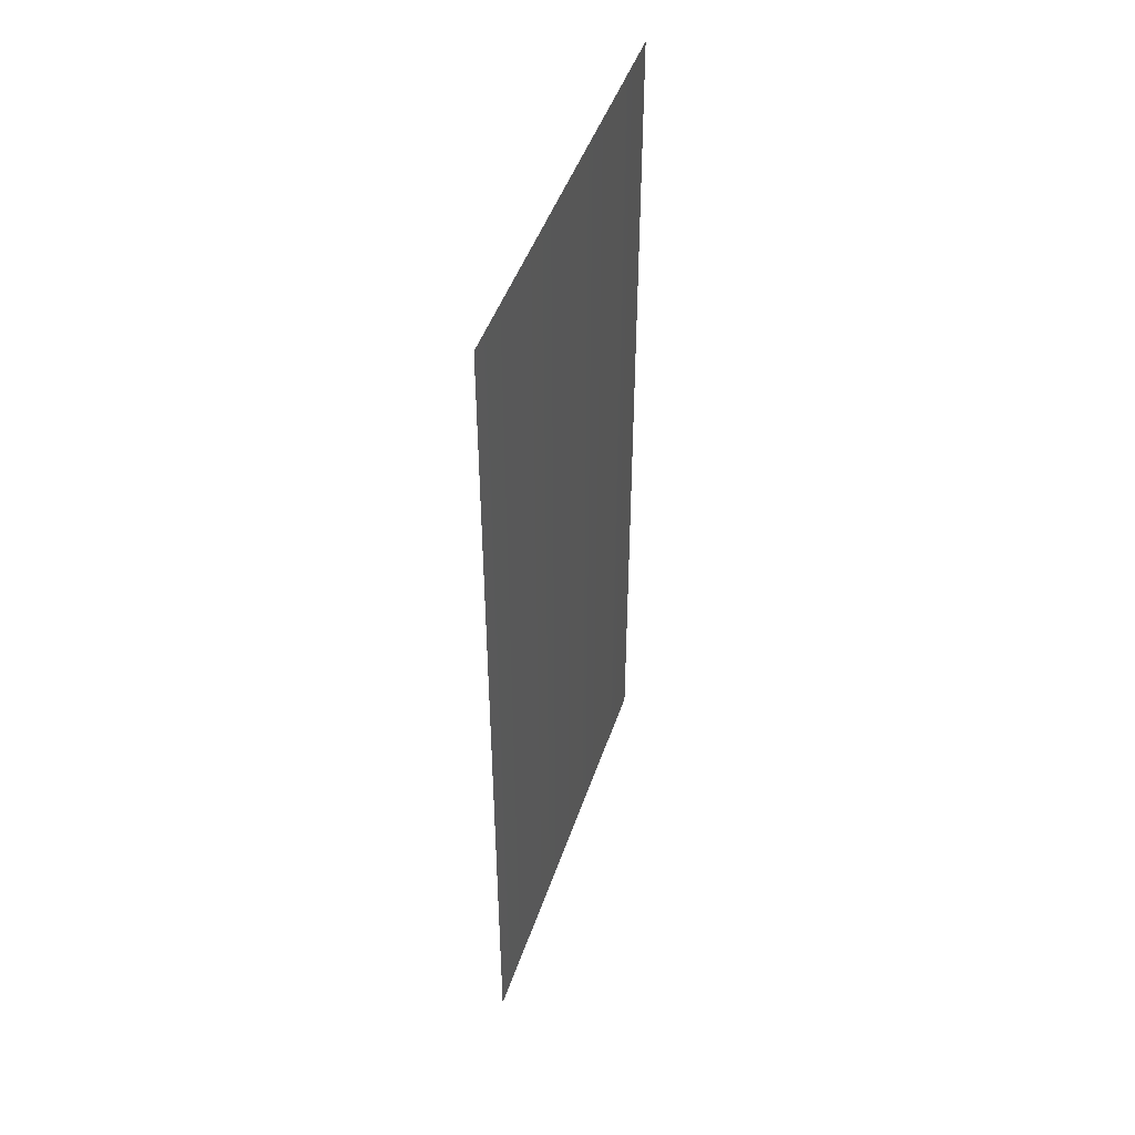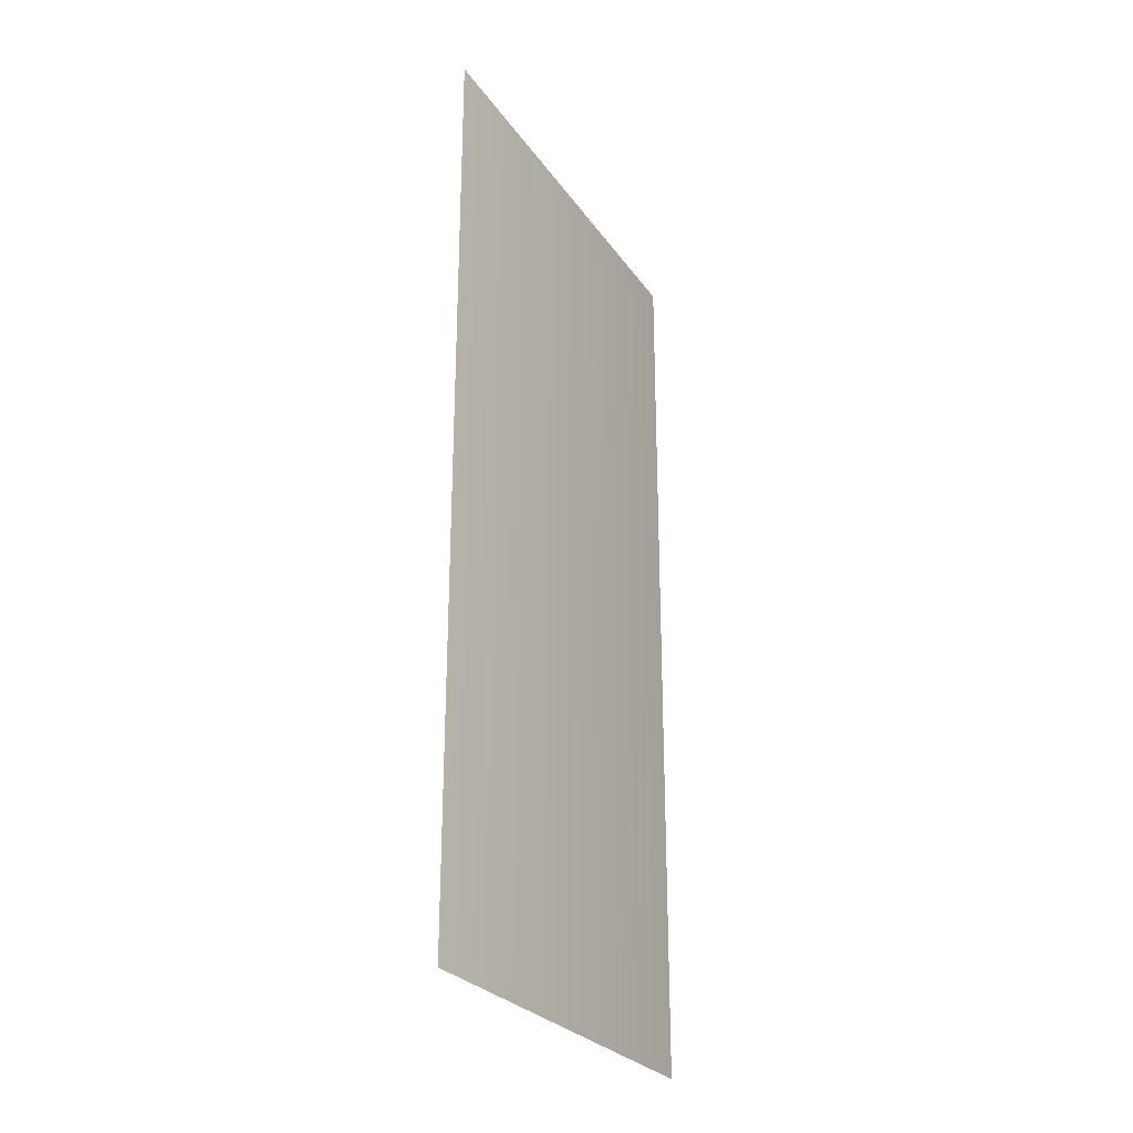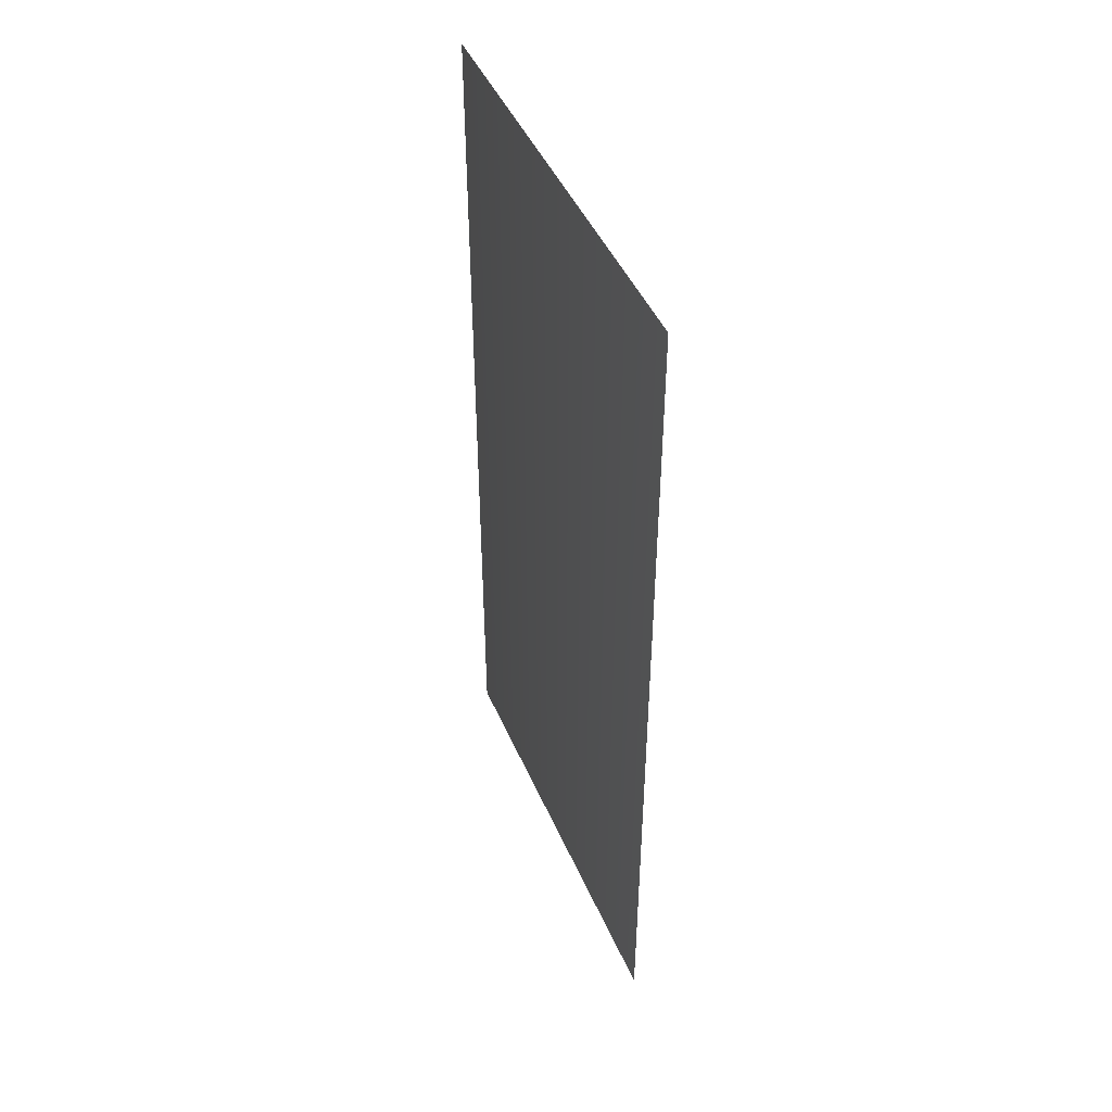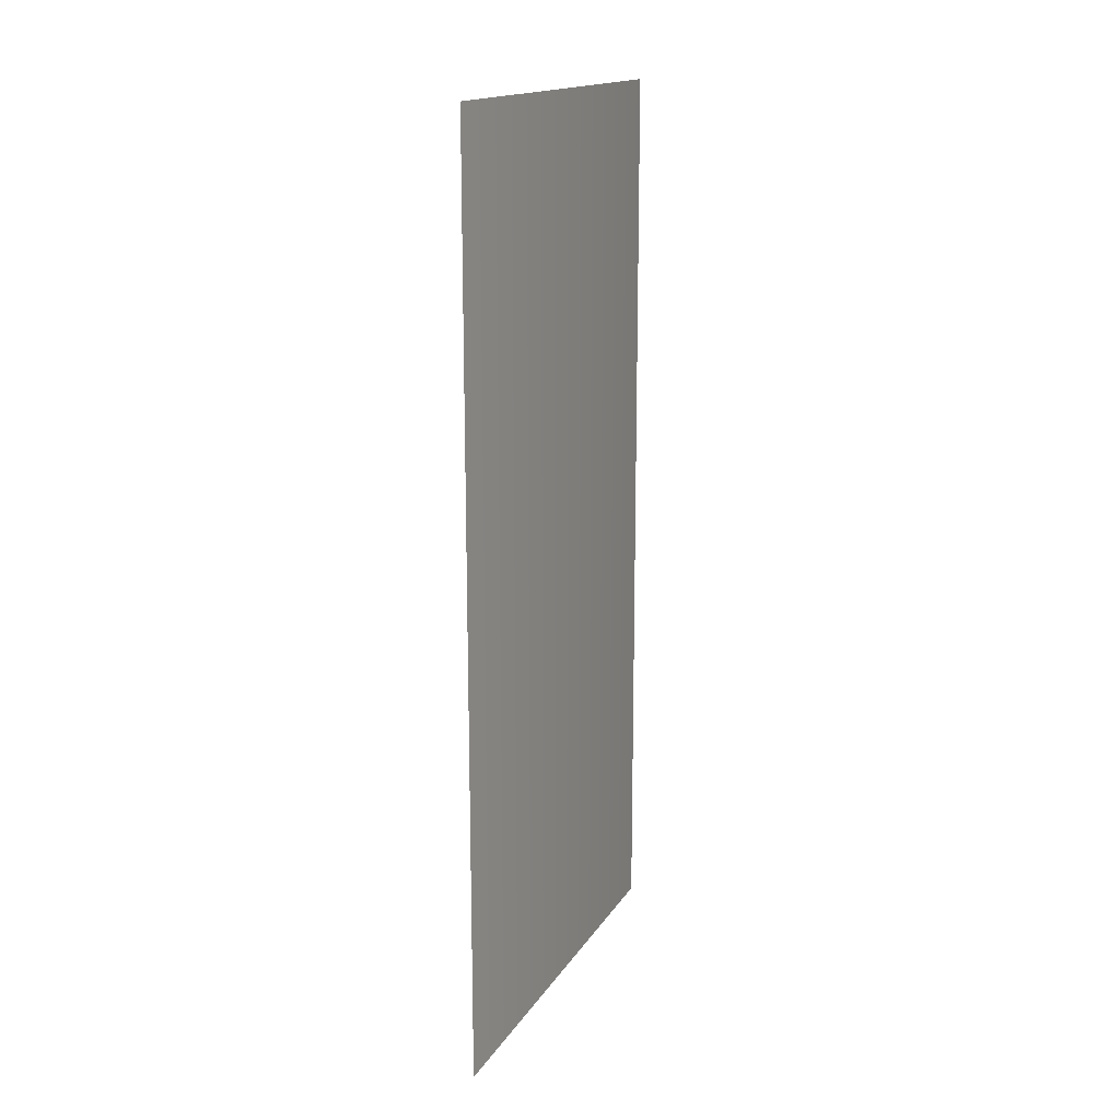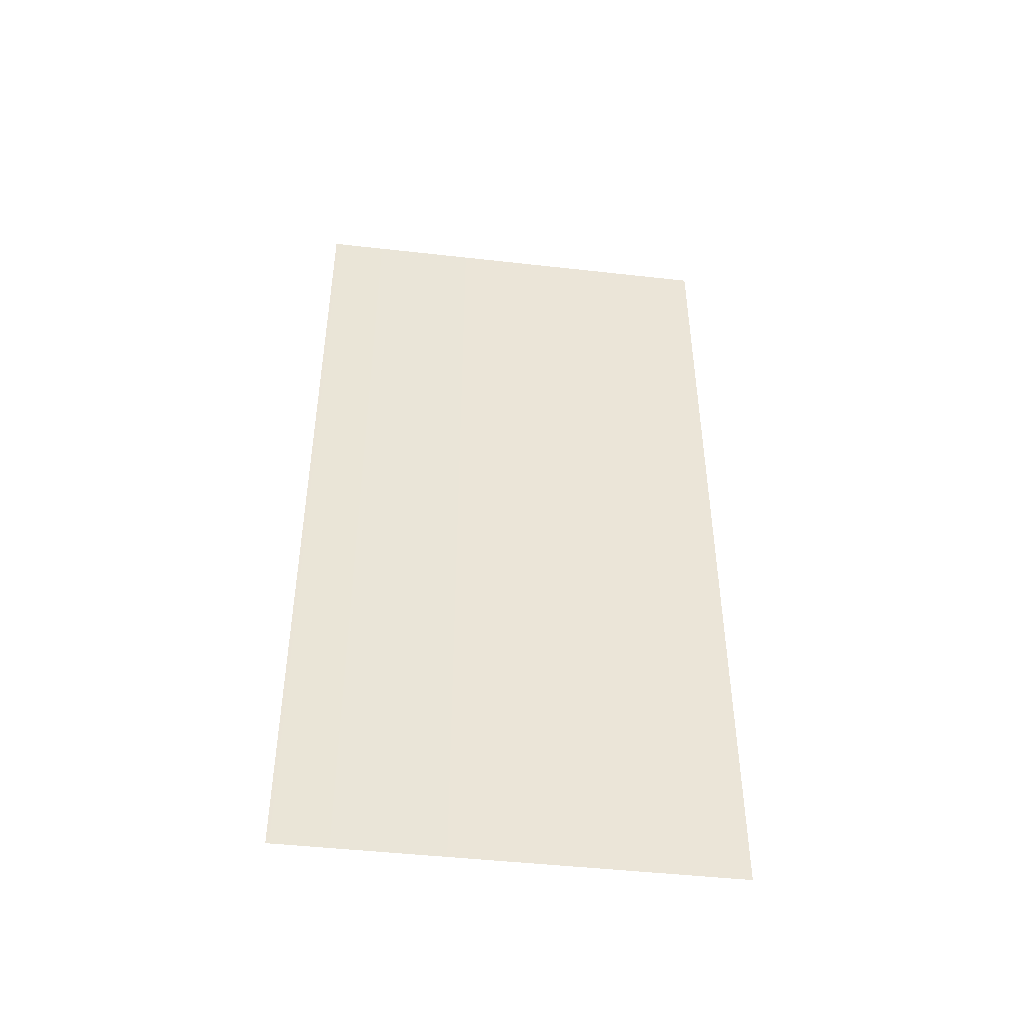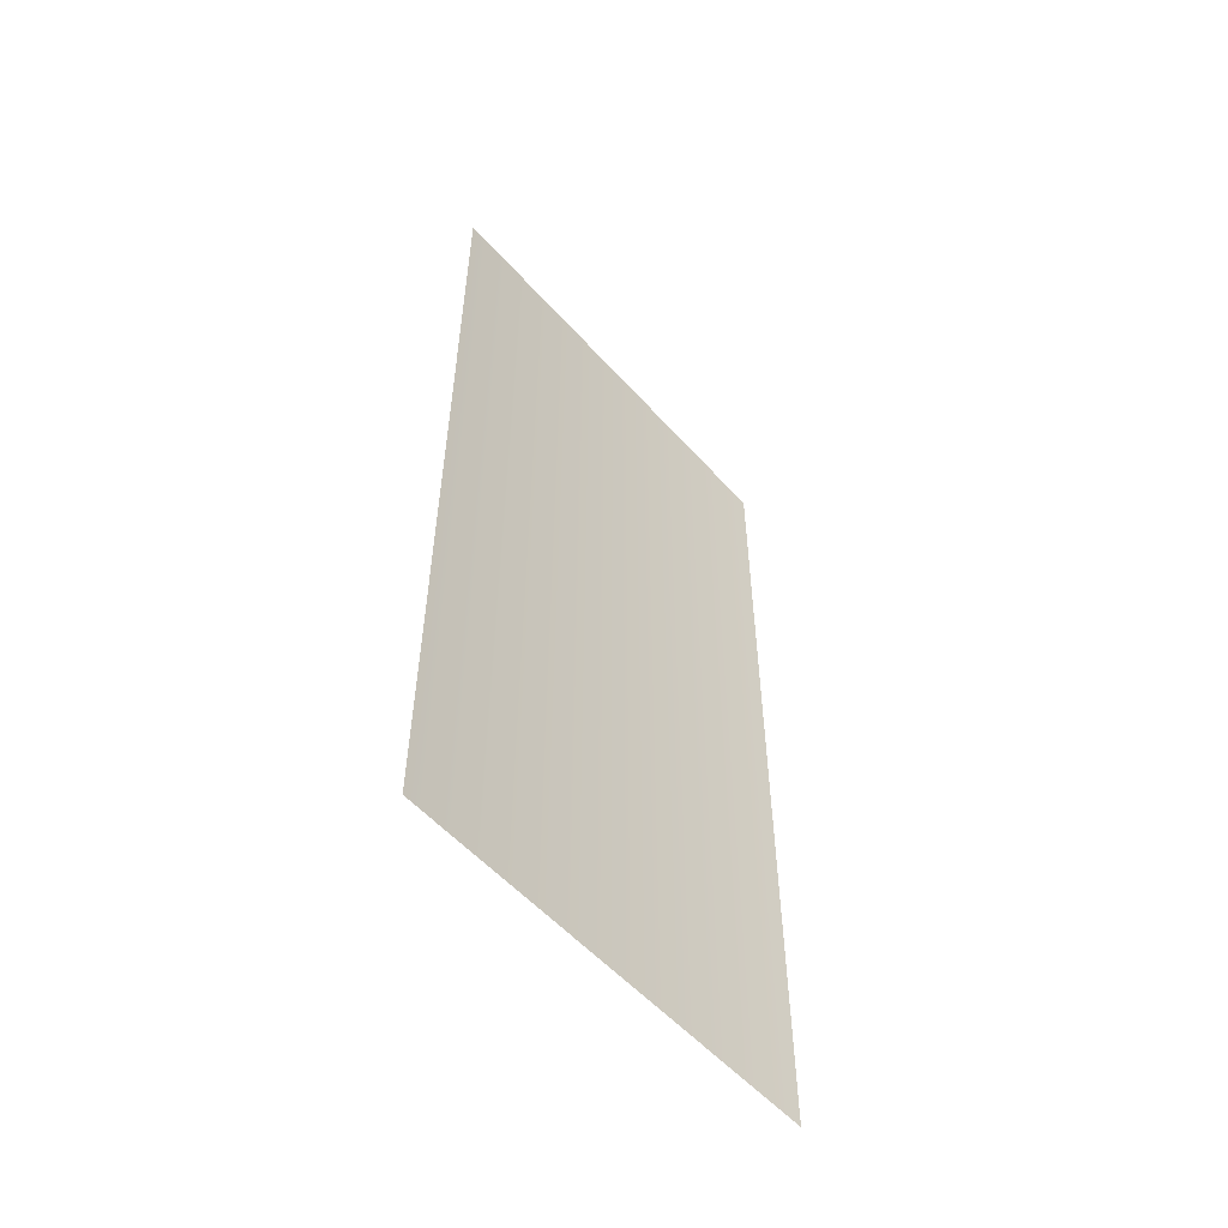
<metadata>
{"format":"obj","ext":"obj","renderer":"f3d","projection":"perspective","resolution":1024,"background":"white","views":[{"elev":46.5,"azim":-21.3,"up":"+Z"},{"elev":-26.9,"azim":-12.3,"up":"+Z"},{"elev":45.9,"azim":117.9,"up":"+Z"},{"elev":16.2,"azim":-17.7,"up":"+Z"},{"elev":-46.0,"azim":43.1,"up":"+Z"},{"elev":-54.9,"azim":-178.6,"up":"+Z"}]}
</metadata>
<code>
o mesh50/mesh50-geometry/material_2/component_7#mesh50-geometry
v 0.3475 -0.2172 0.6867
v 0.2937 -0.2825 0.6867
v 0.3475 -0.2172 0.8601
v 0.2937 -0.2825 0.8601
v 0.3475 -0.2172 0.8601
v 0.2937 -0.2825 0.6867
v 0.3475 -0.2172 0.8601
v 0.2937 -0.2825 0.6867
v 0.3475 -0.2172 0.6867
v 0.2937 -0.2825 0.6867
v 0.3475 -0.2172 0.8601
v 0.2937 -0.2825 0.8601
f 1 2 3
f 4 5 6
f 7 8 9
f 10 11 12

</code>
